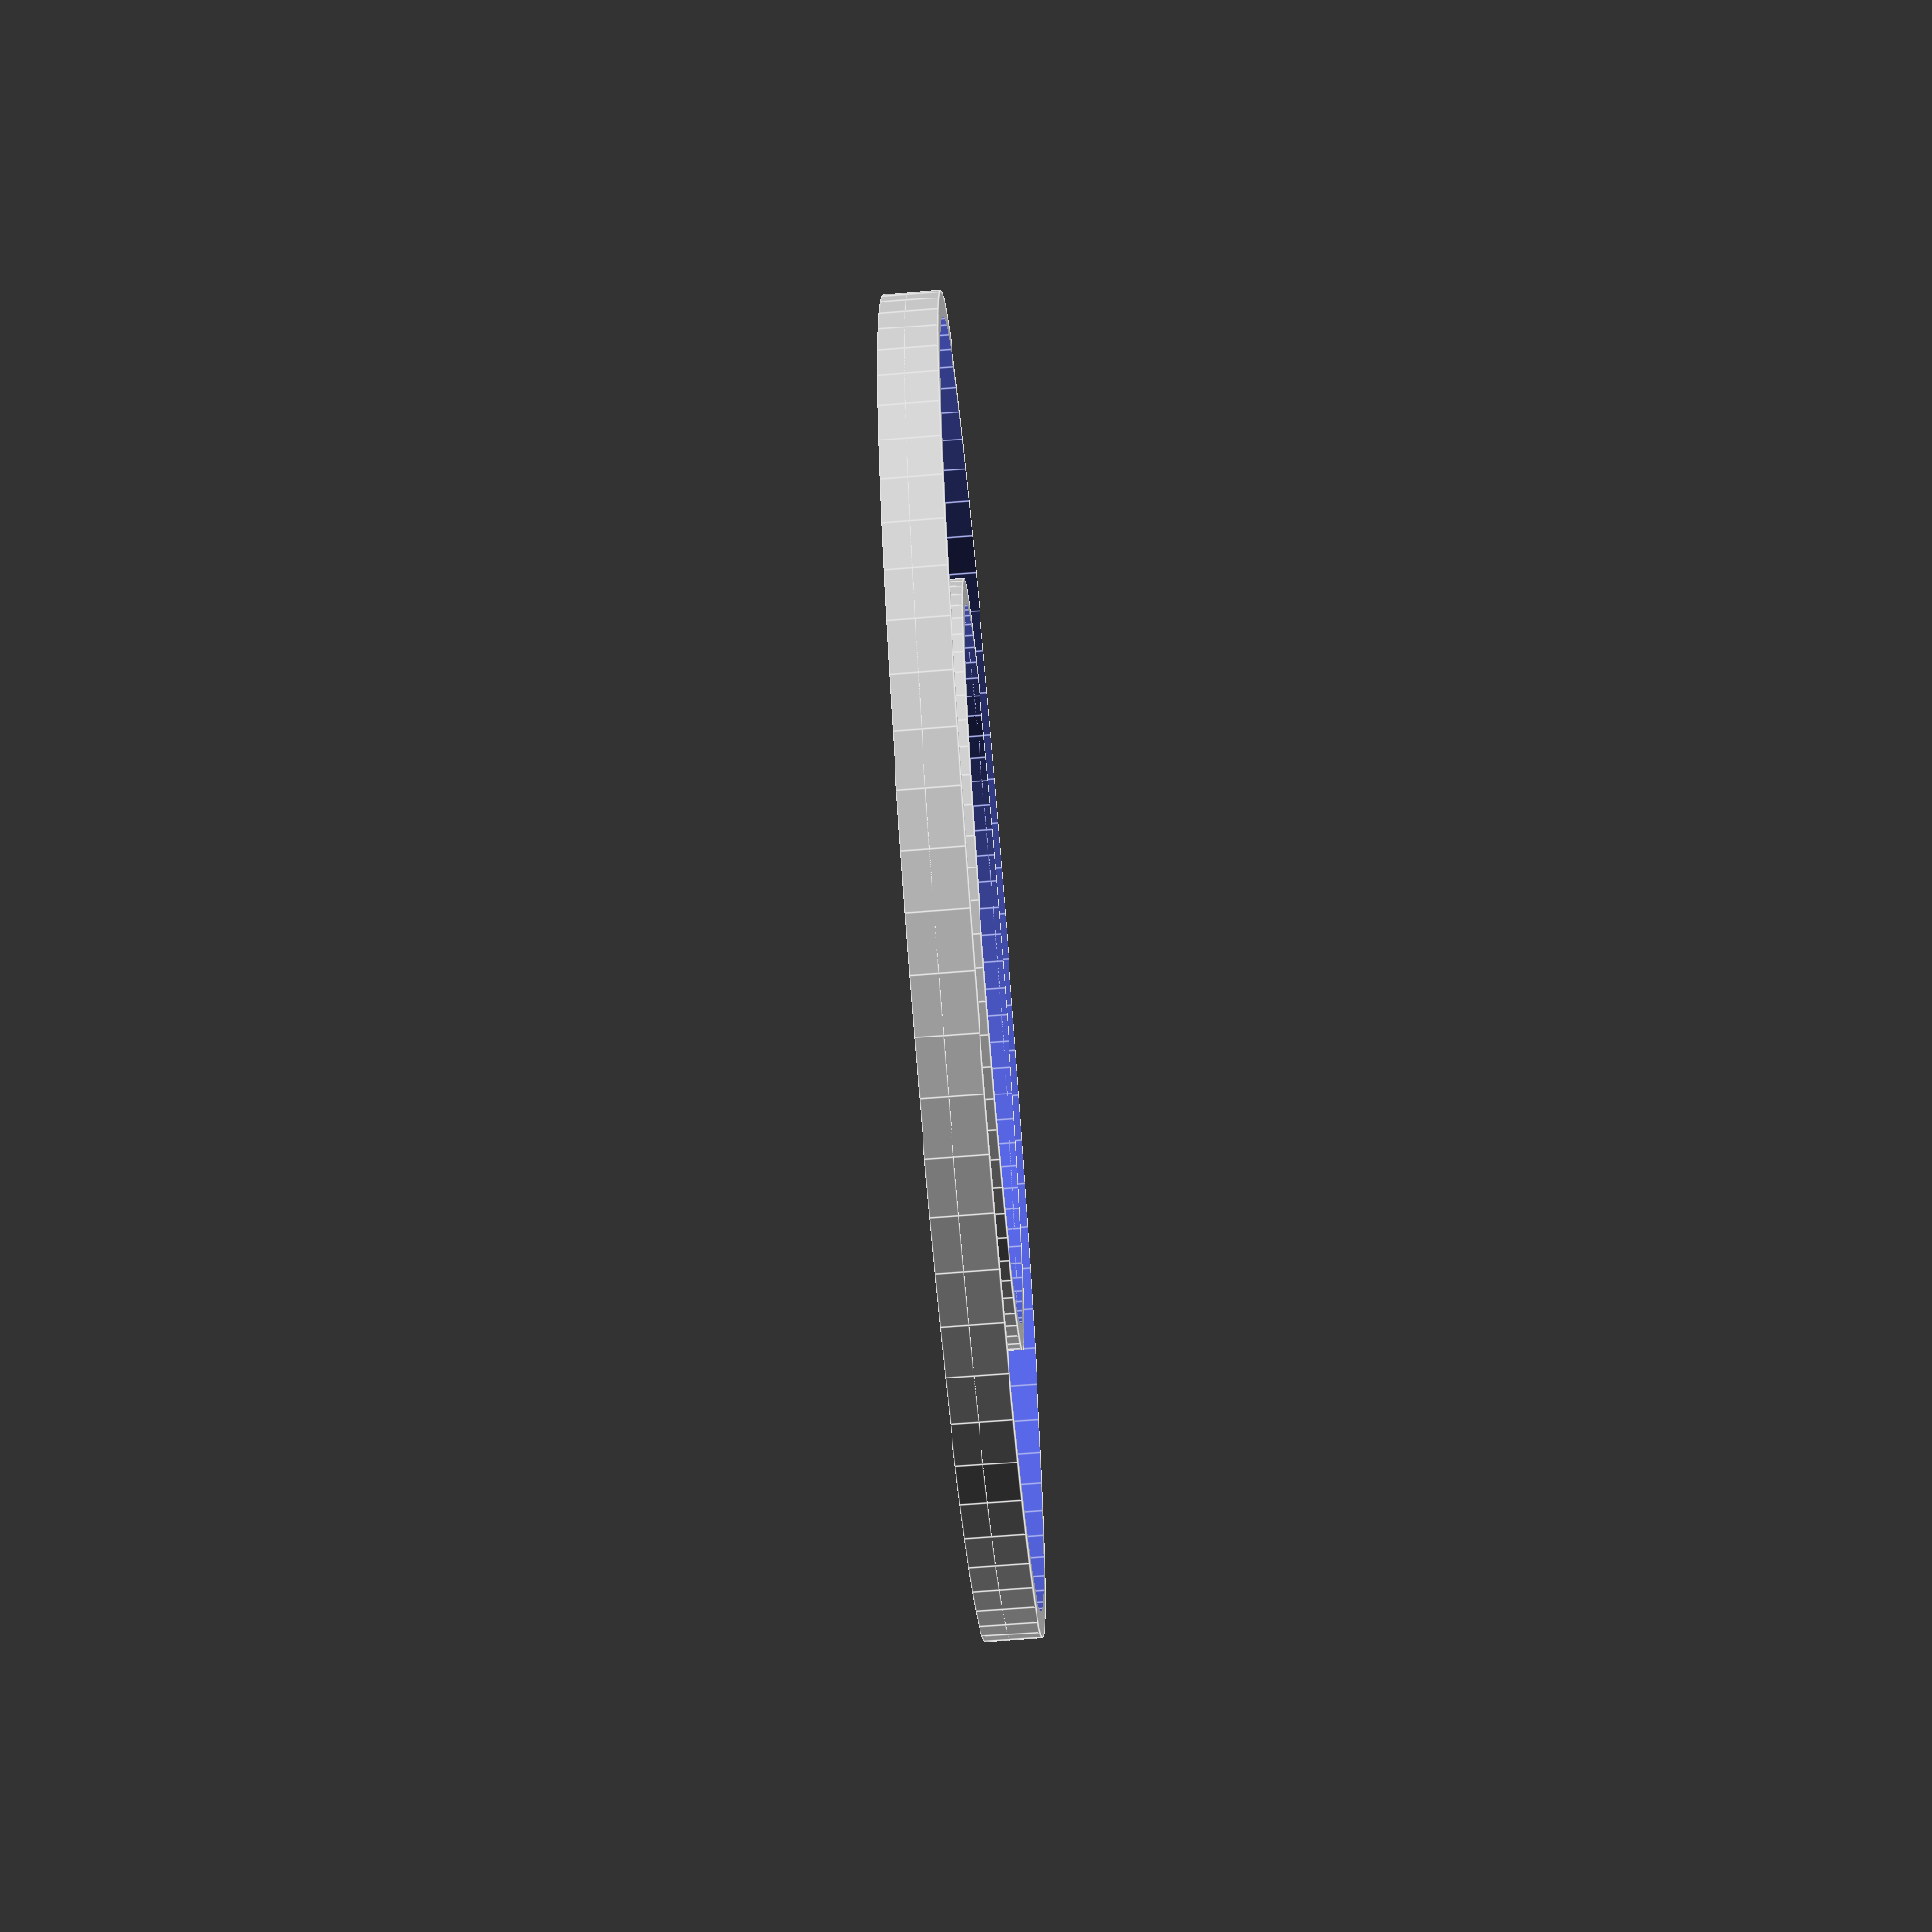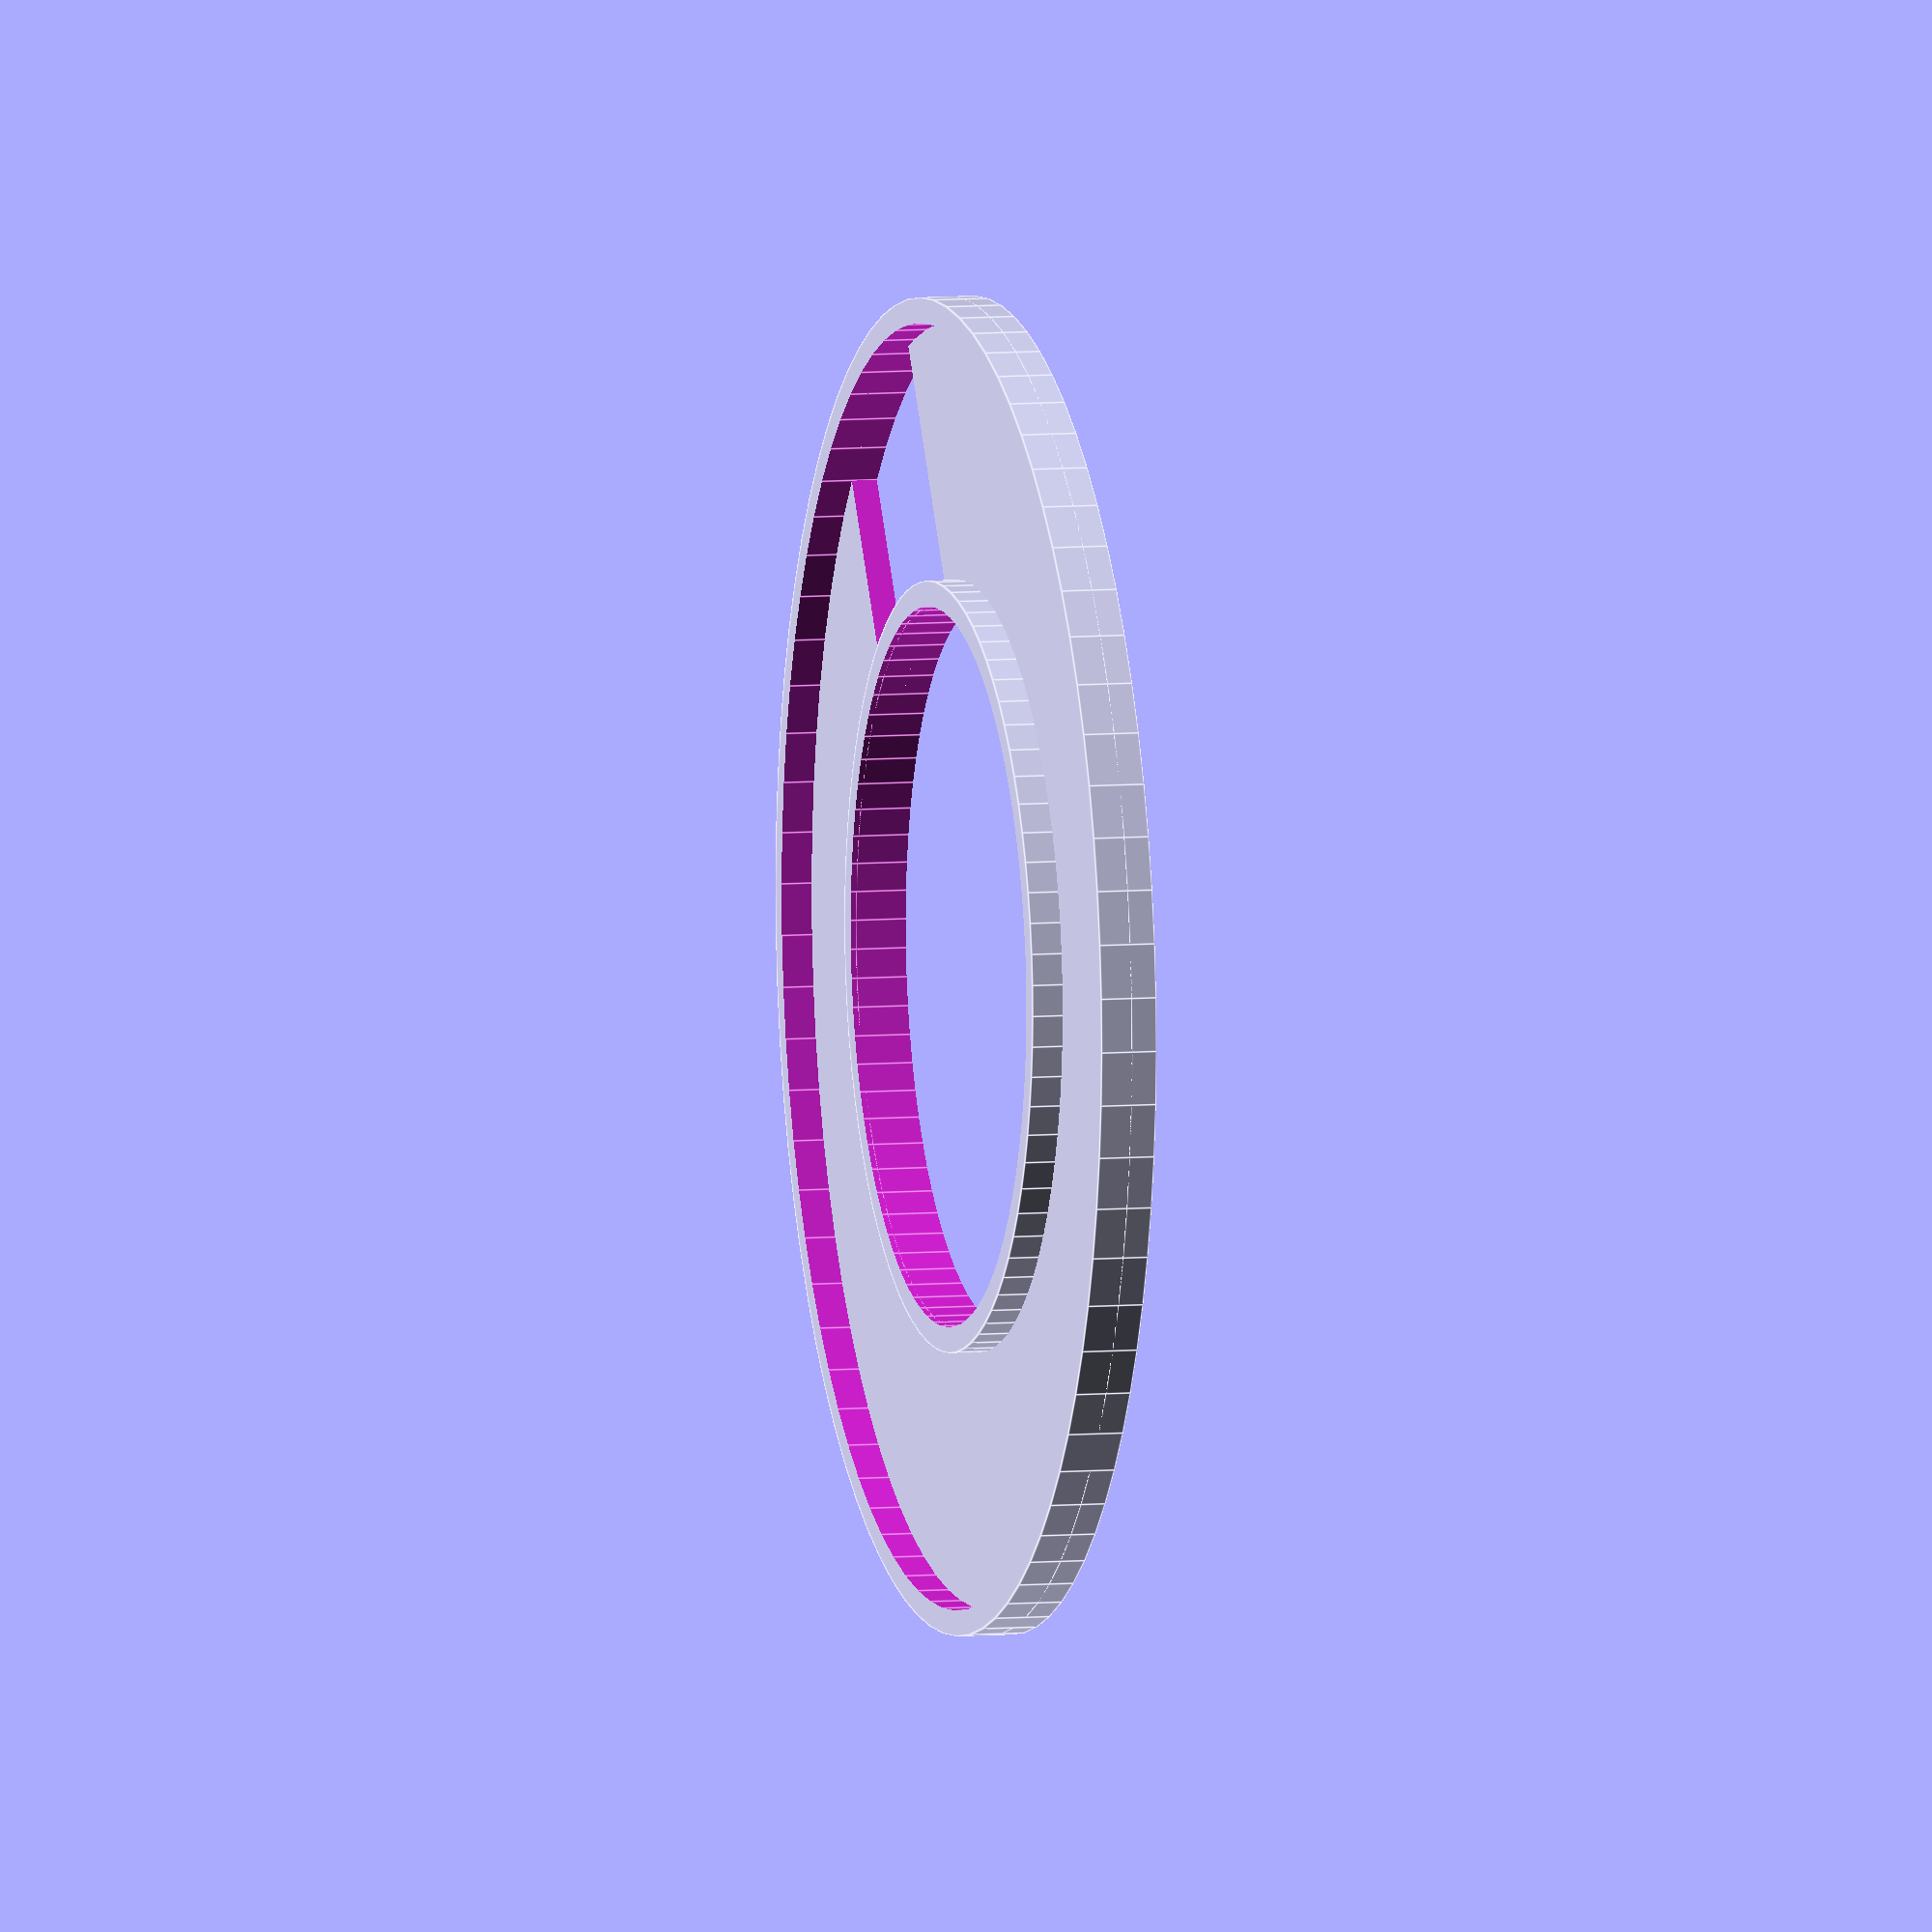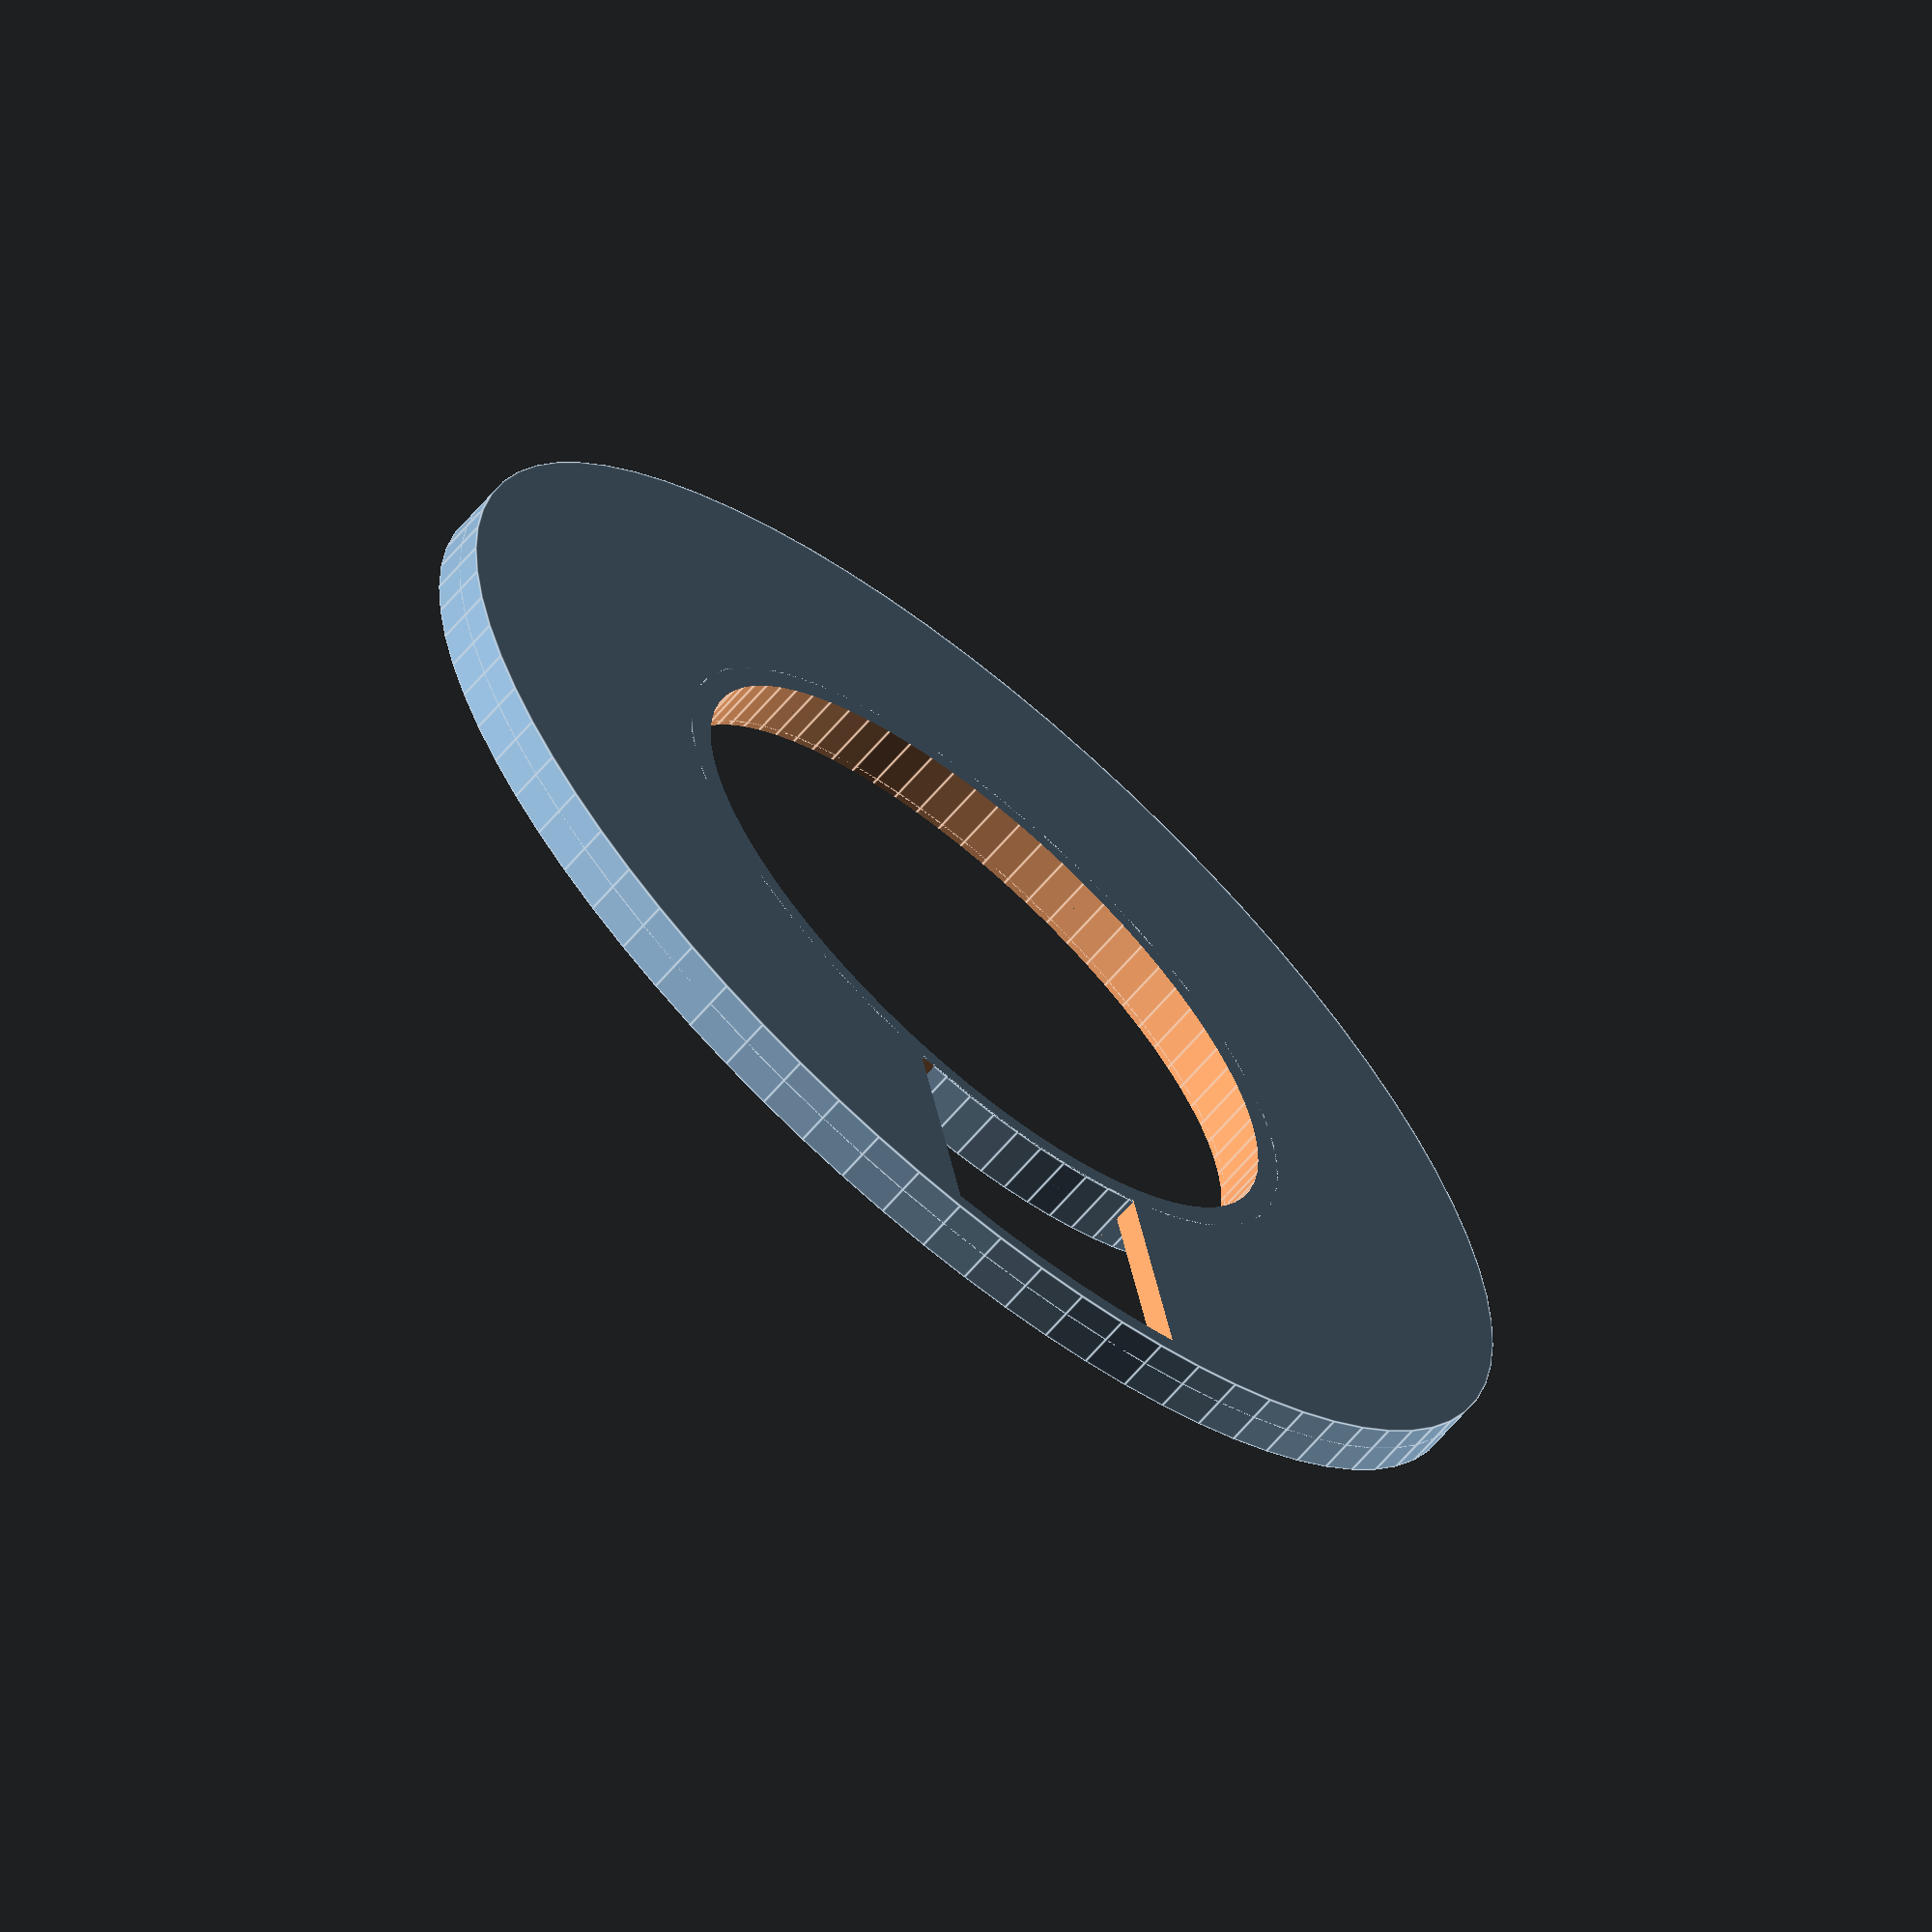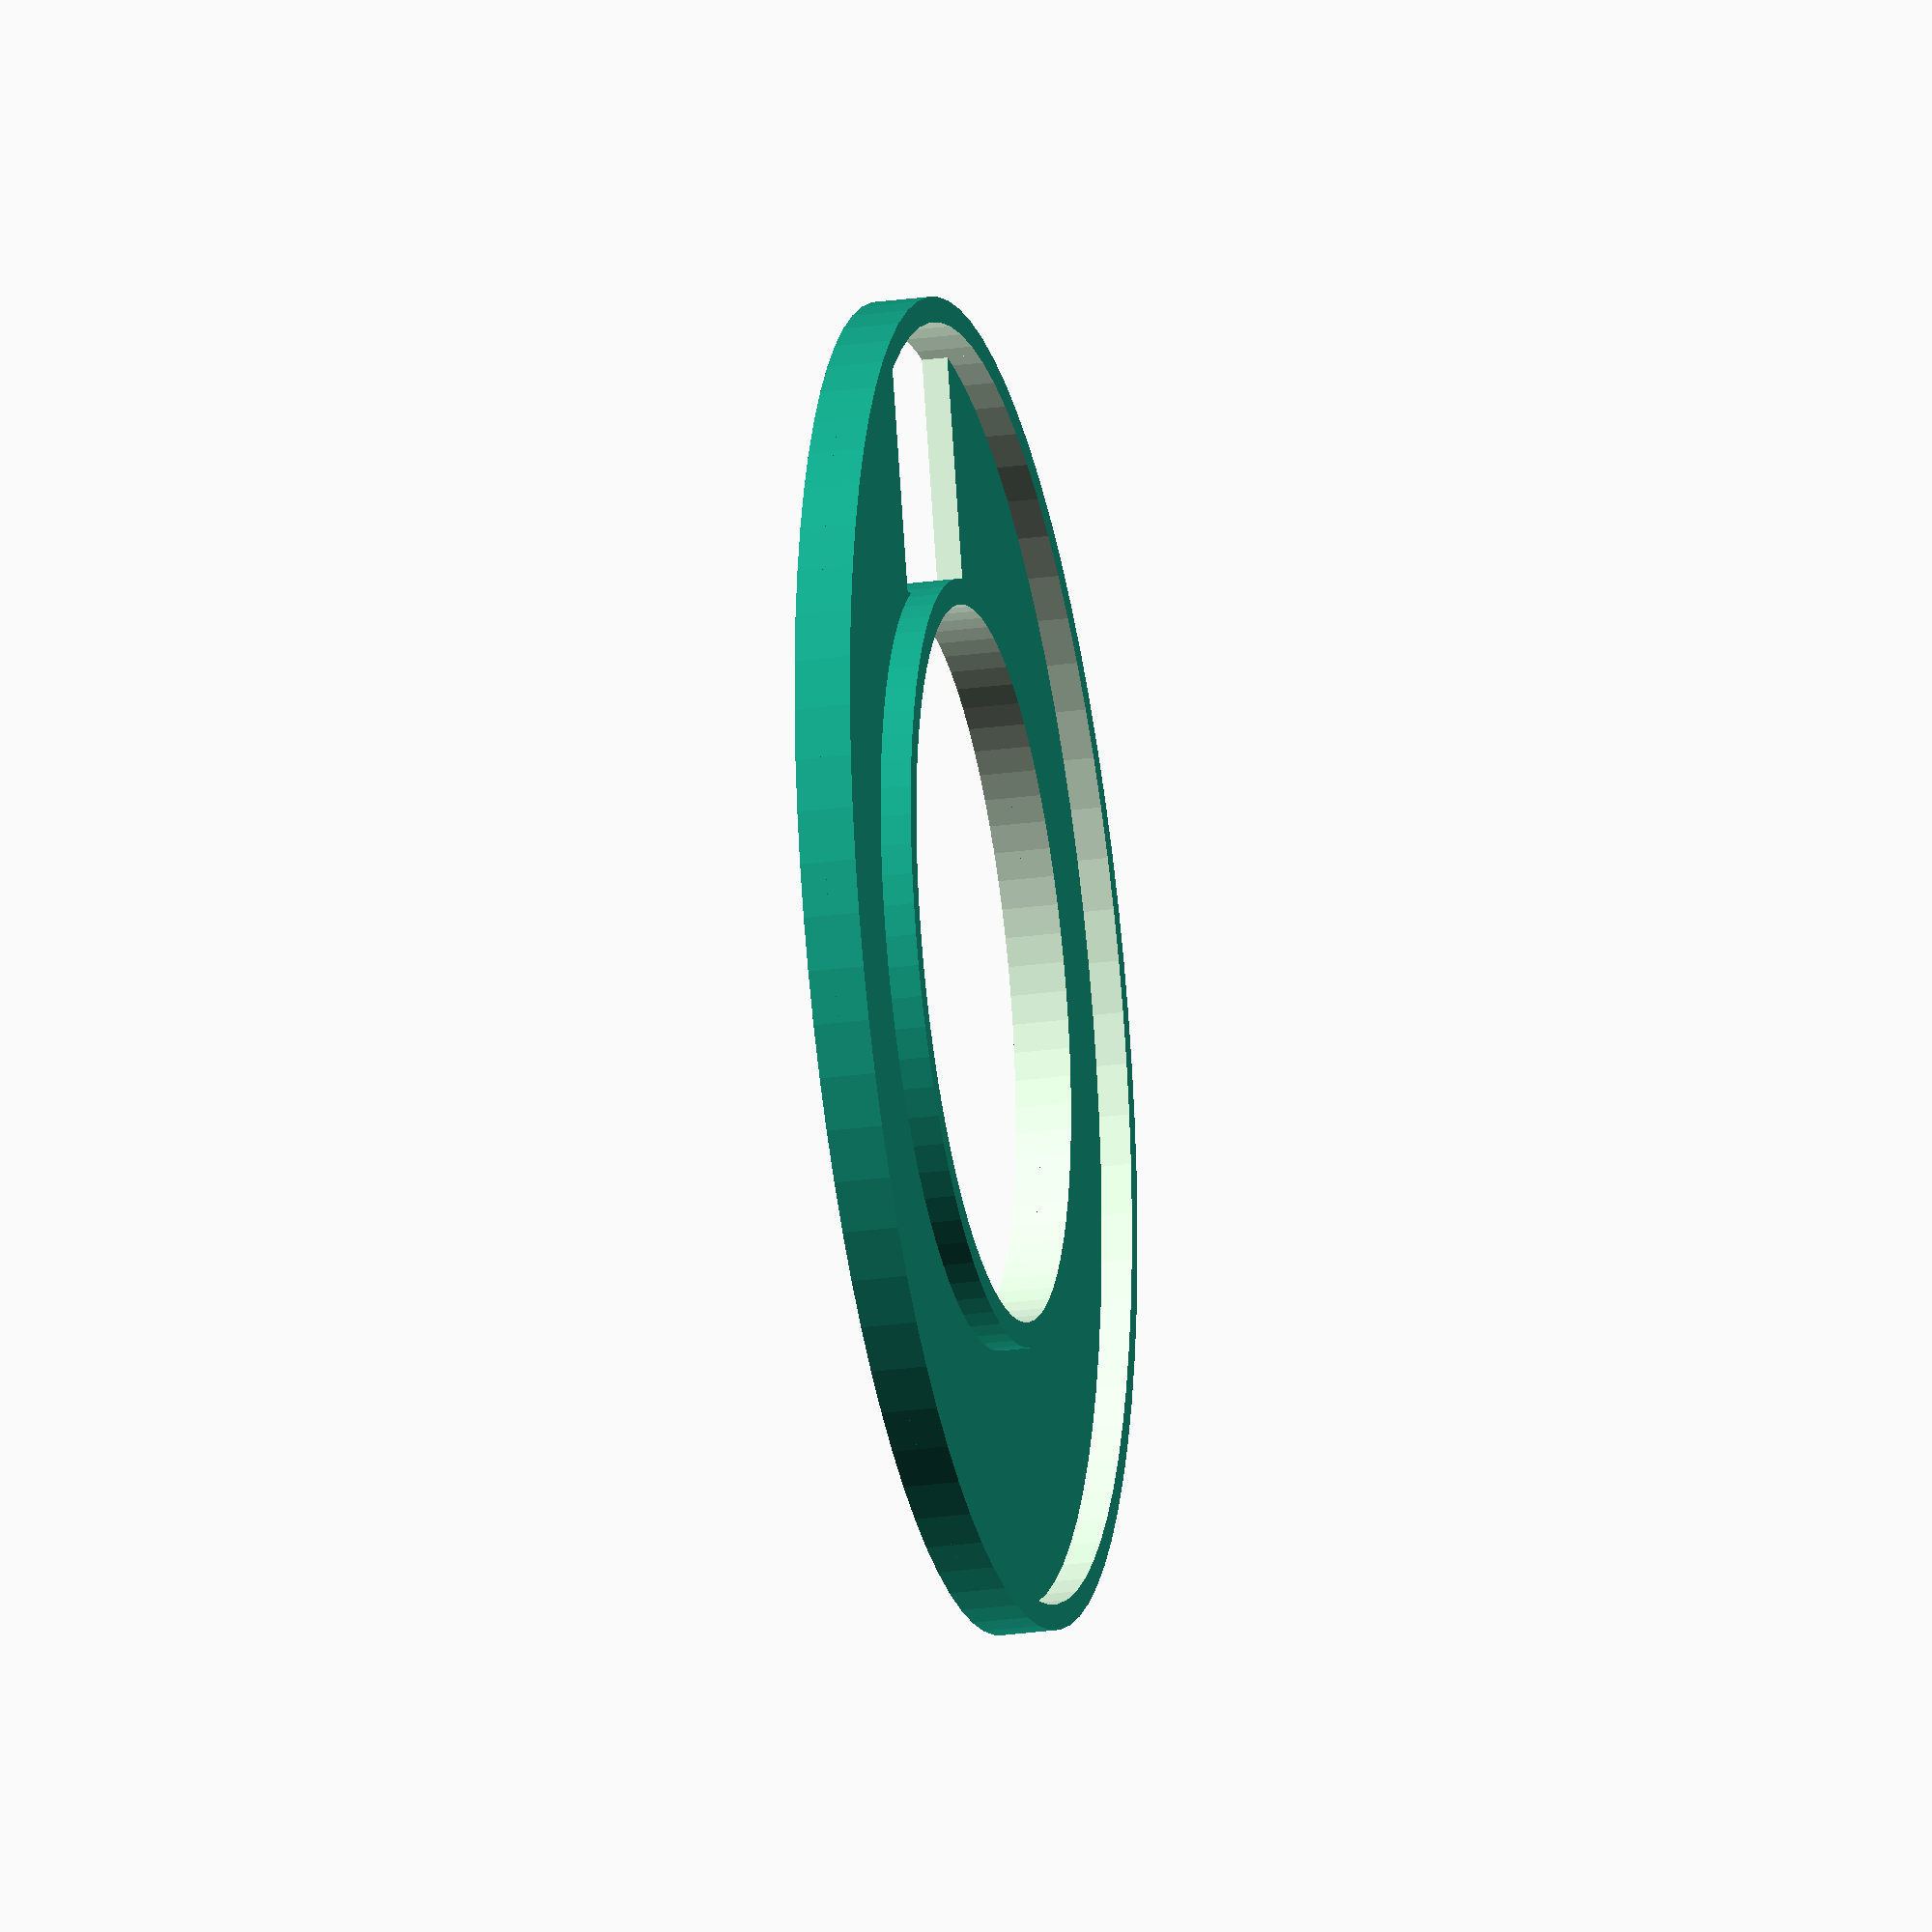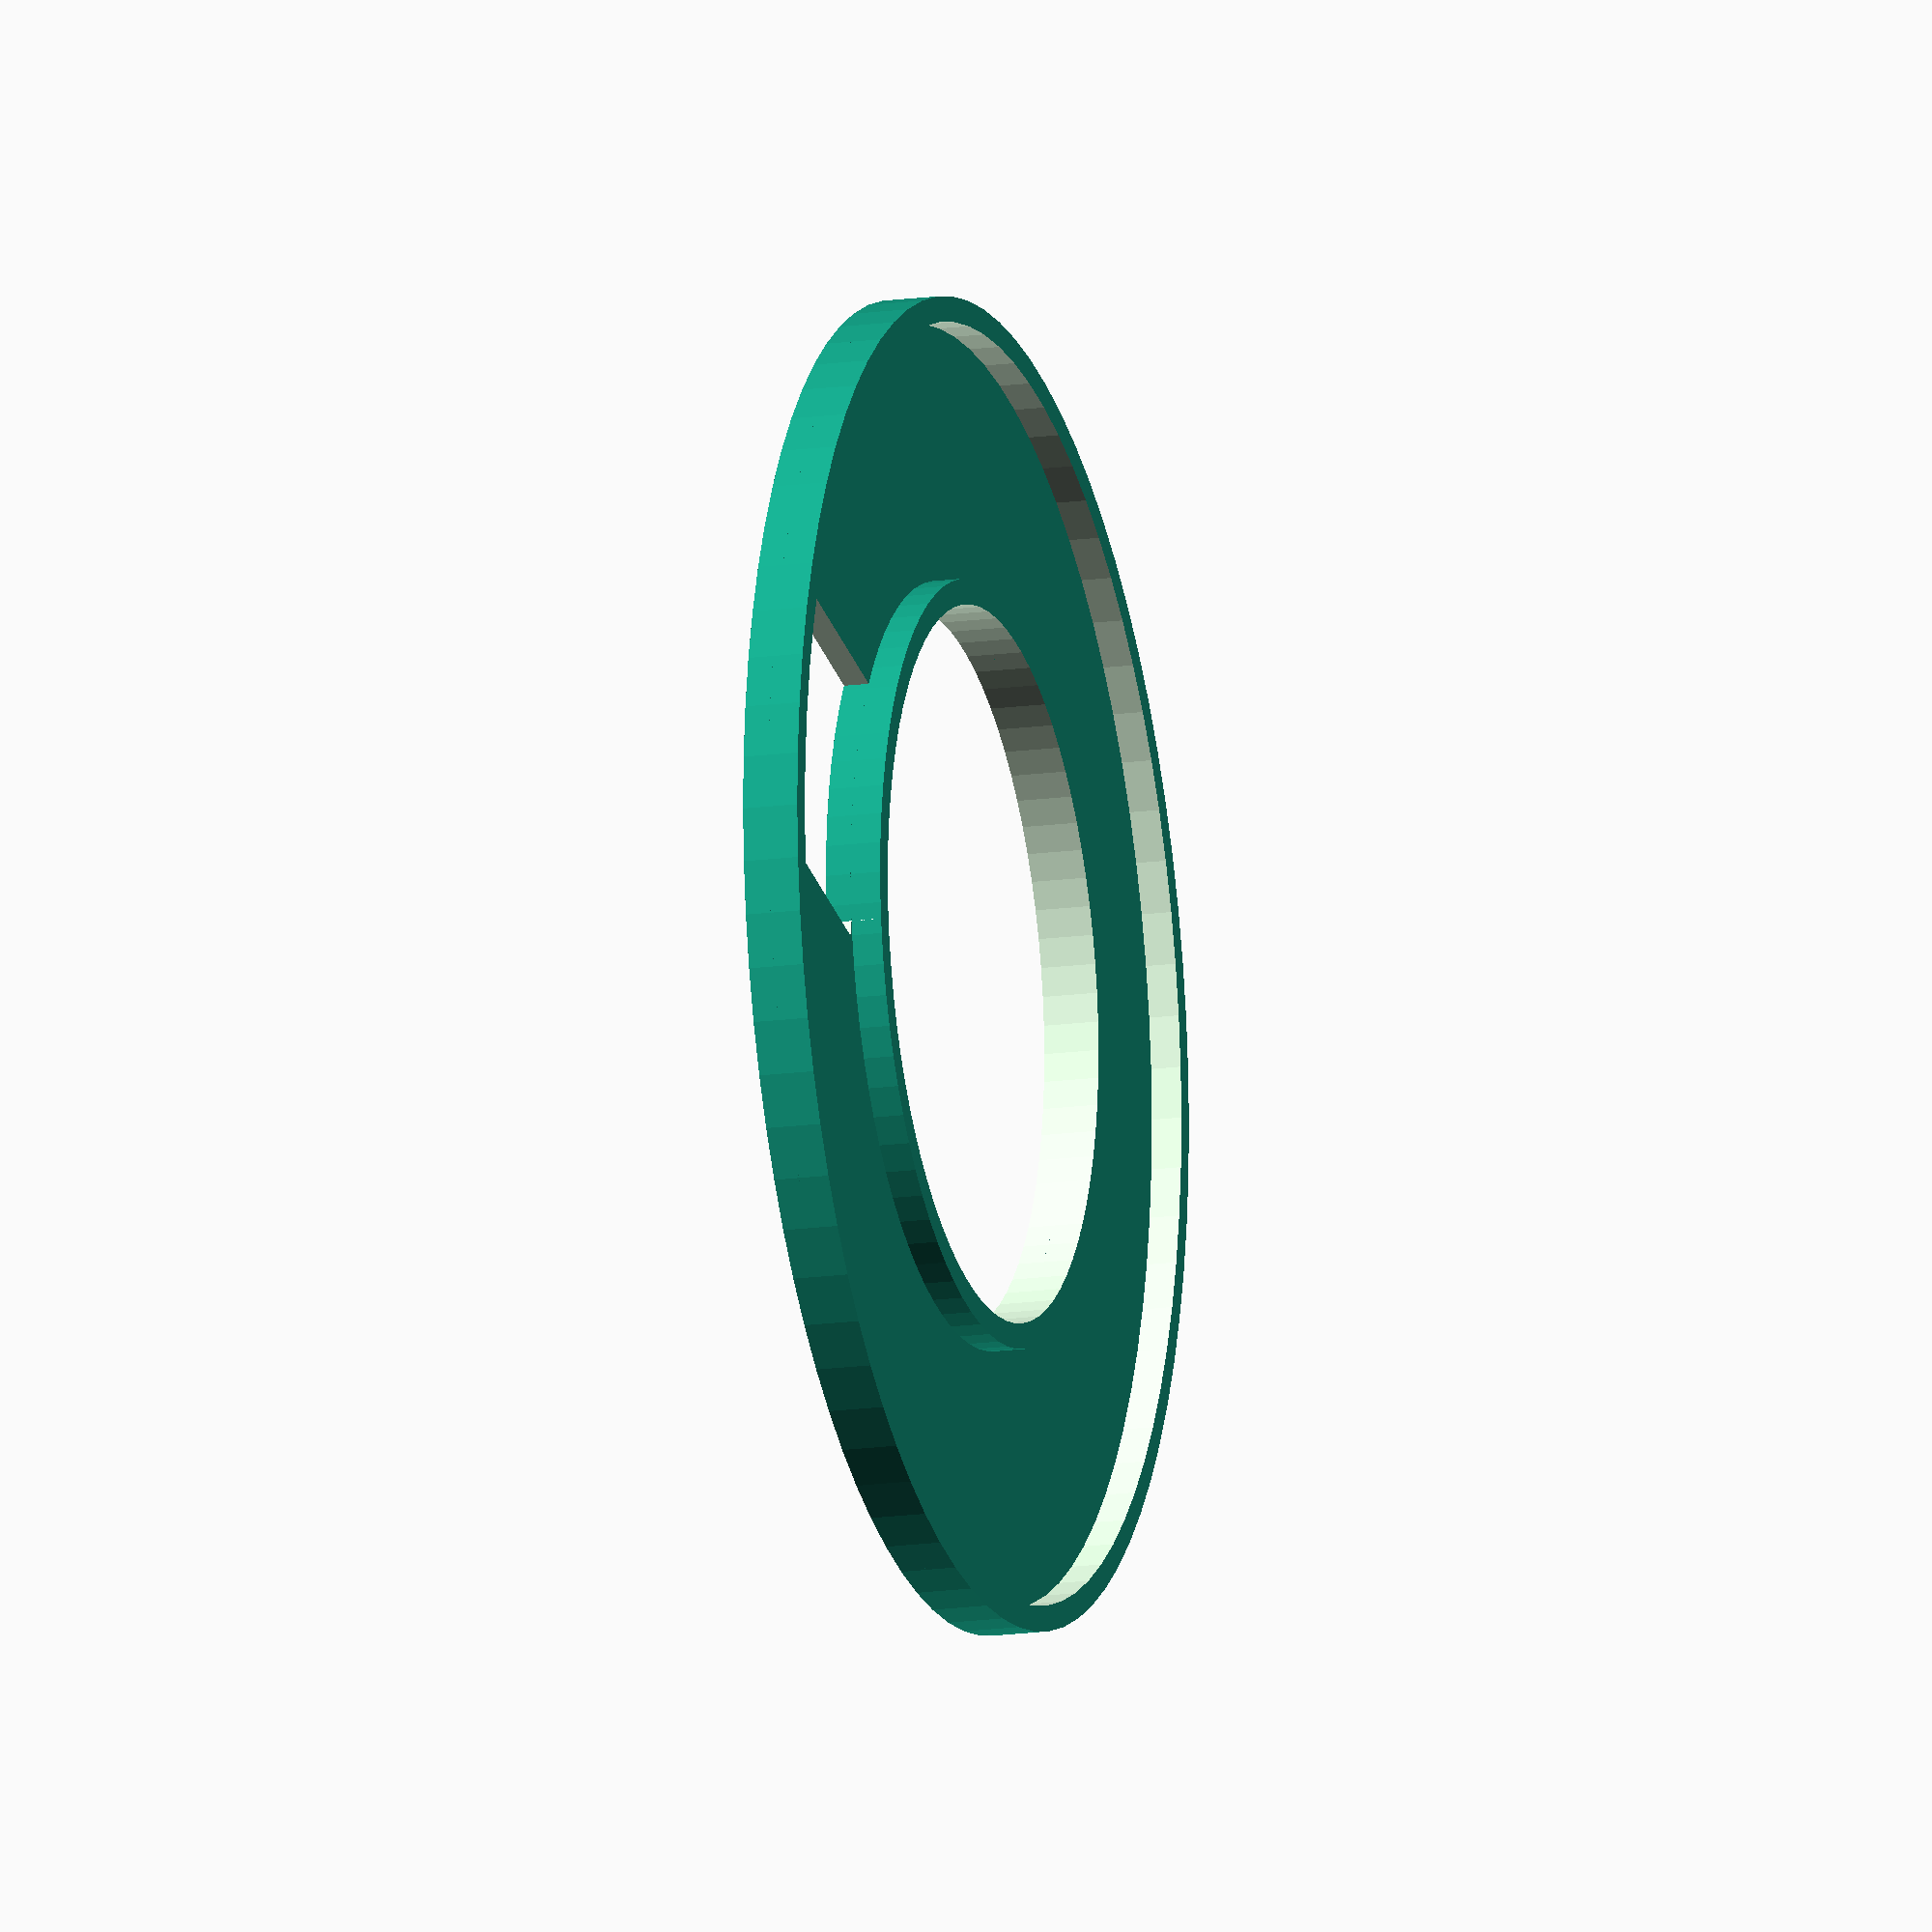
<openscad>
module ring(height, inner_radius, outer_radius) {
  difference() {
    cylinder(h = height, r = outer_radius, $fn = 78);
    translate([0, 0, -1])
      cylinder(h = height + 2, r = inner_radius, $fn = 78);
  }
}

ring(2.2,25,26);
ring(2.2,14,15);
  difference() {
    cylinder(h = 1, r = 26,$fn = 78);
    translate([0, 0, -1])
      cylinder(h = 1 + 2, r = 14, $fn = 78);
      translate([14,-5,-1])
      cube([11,11,3]);
      
  }
  
  

</openscad>
<views>
elev=247.5 azim=213.6 roll=265.3 proj=p view=edges
elev=172.9 azim=55.9 roll=104.1 proj=o view=edges
elev=65.4 azim=101.1 roll=139.4 proj=o view=edges
elev=25.5 azim=251.7 roll=282.4 proj=o view=solid
elev=14.9 azim=193.4 roll=287.0 proj=o view=solid
</views>
